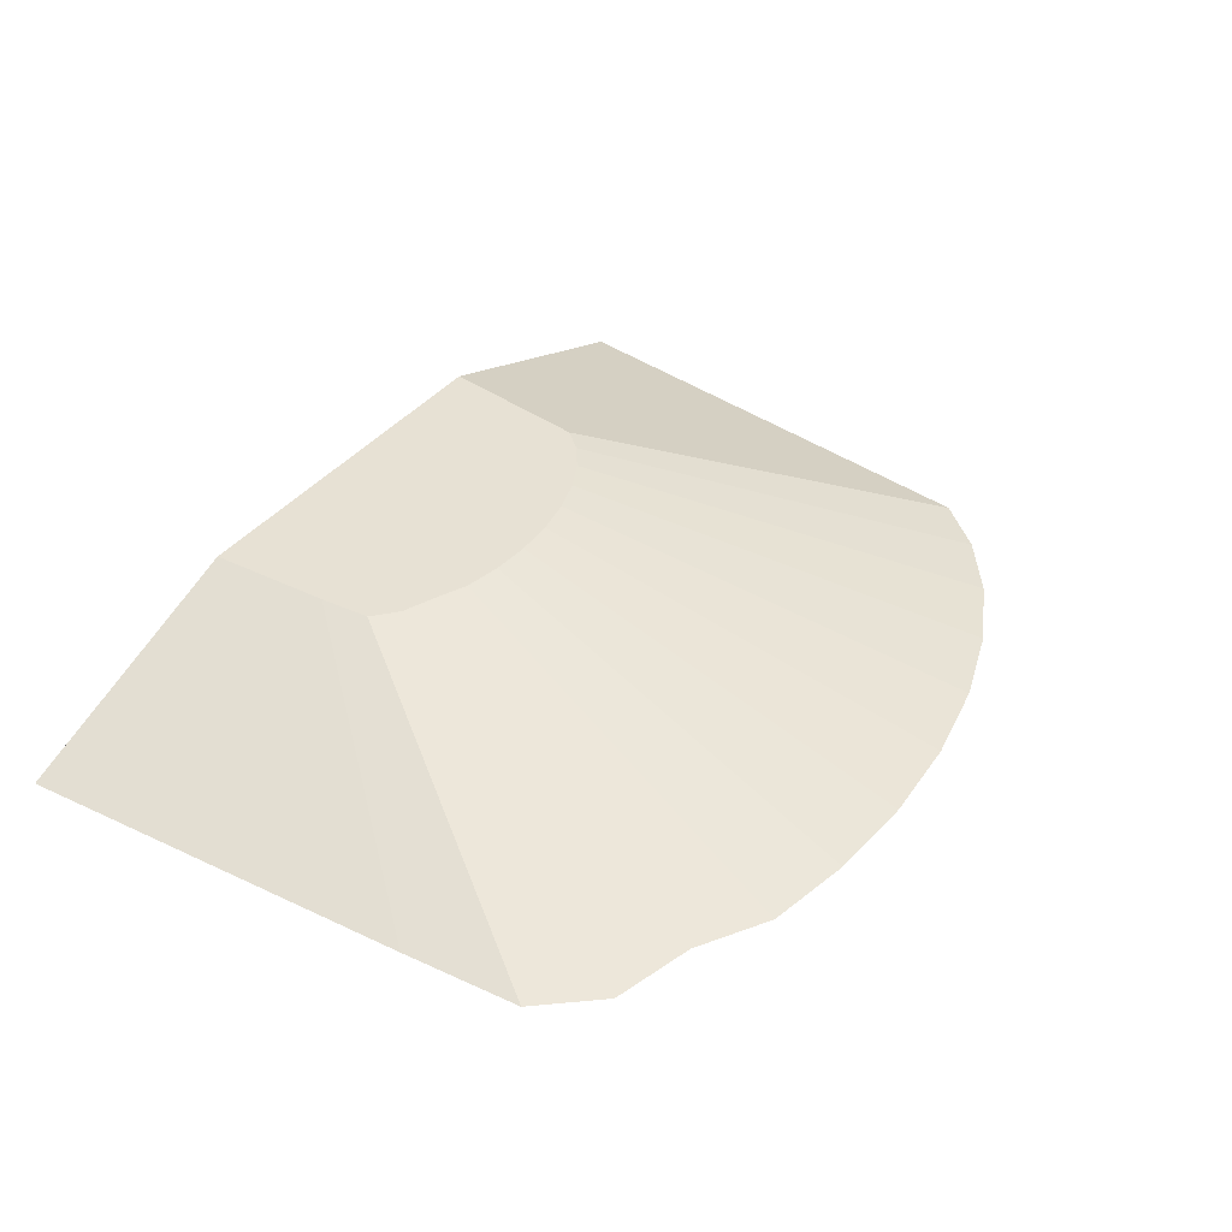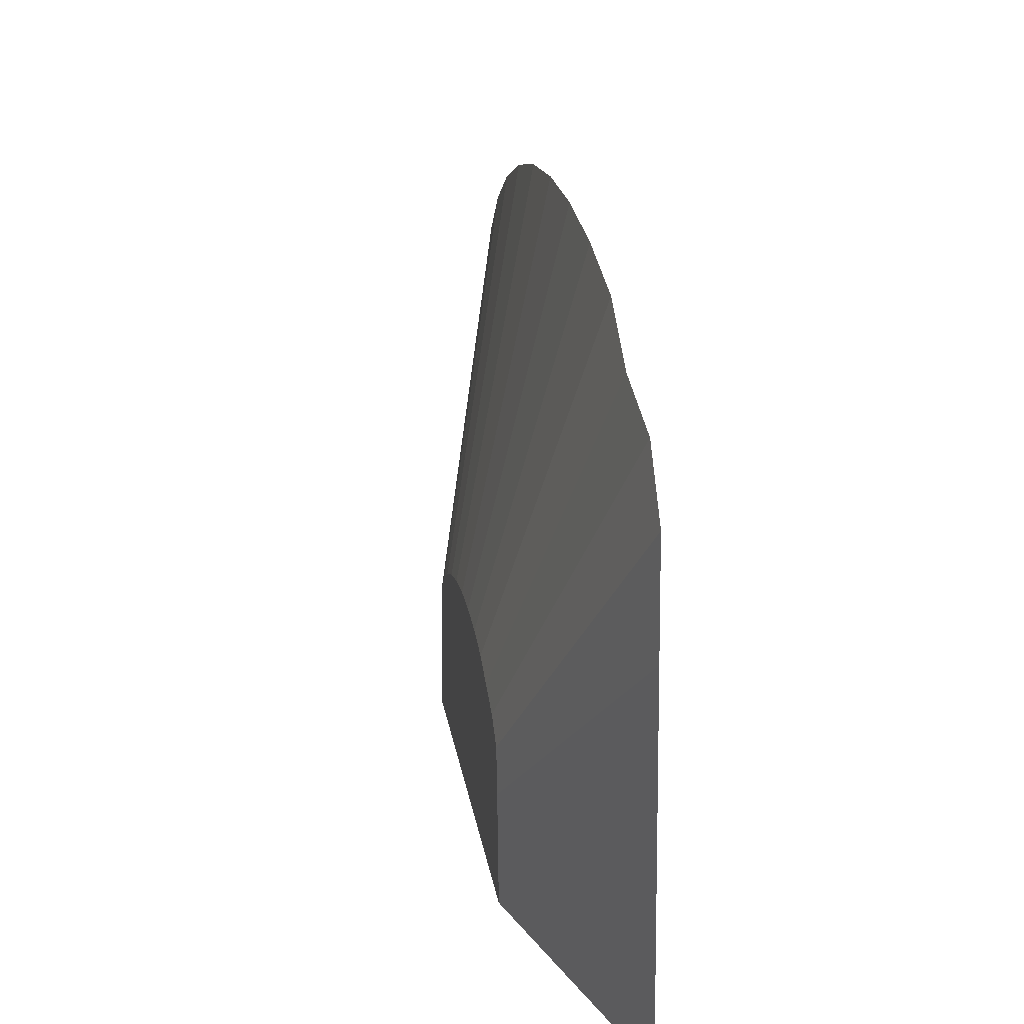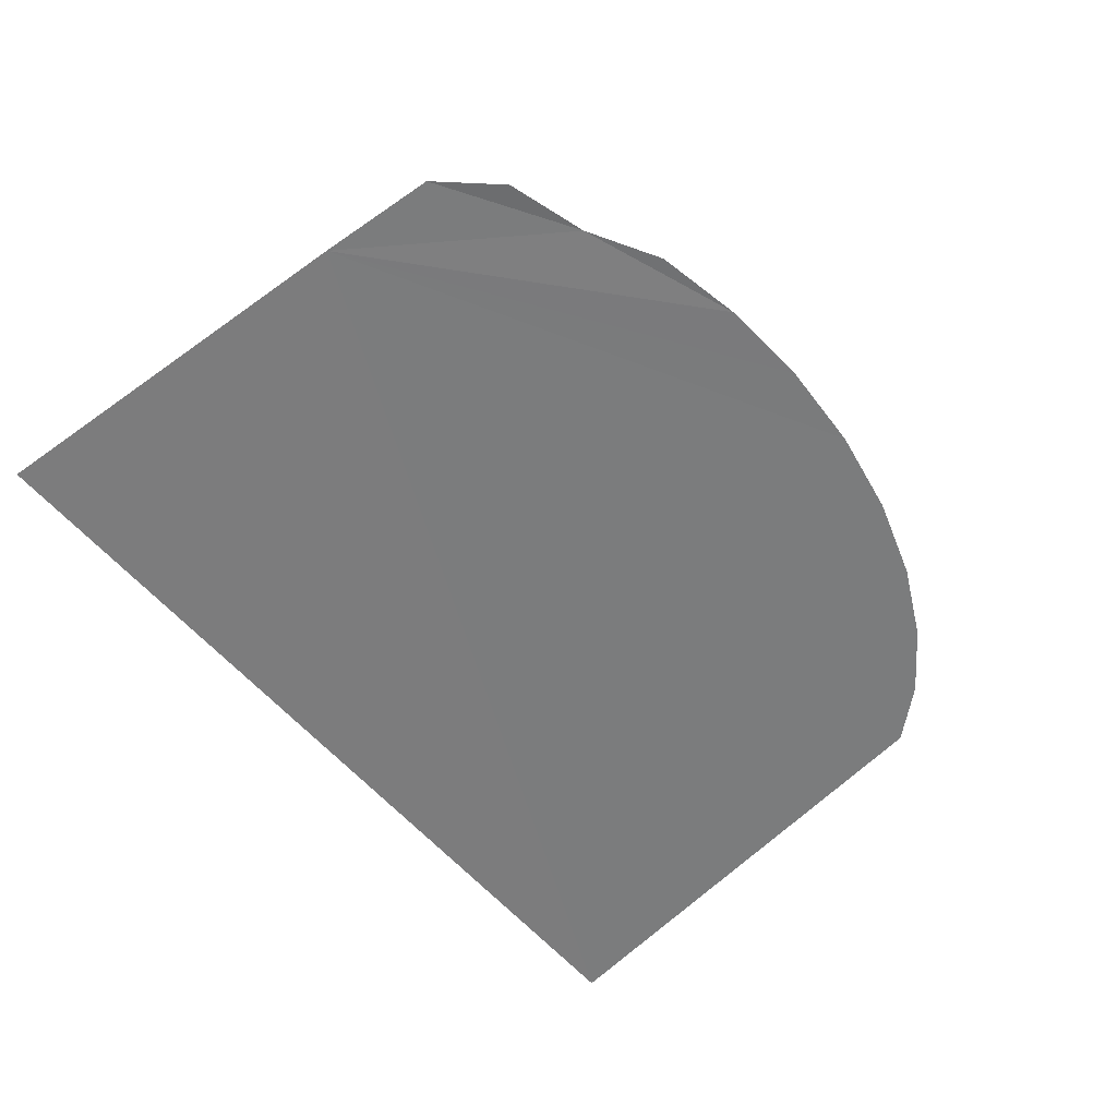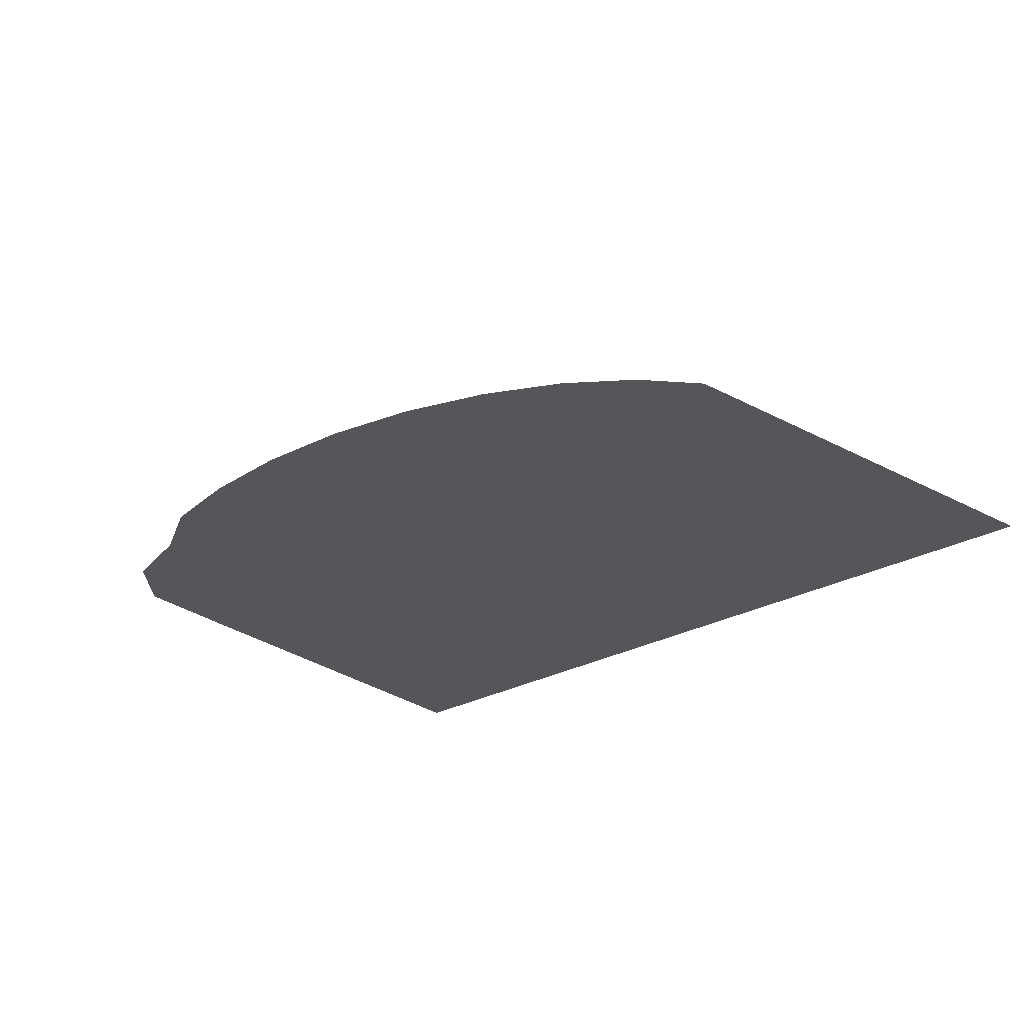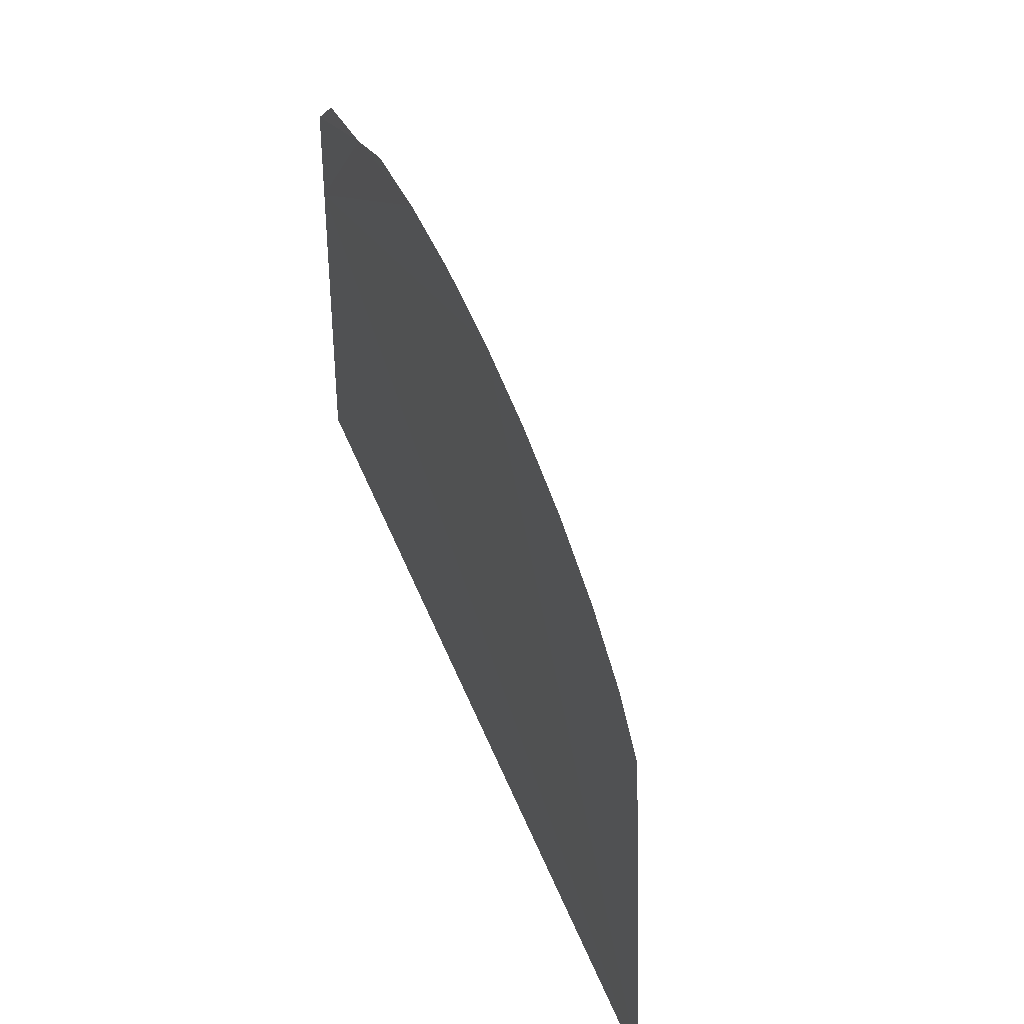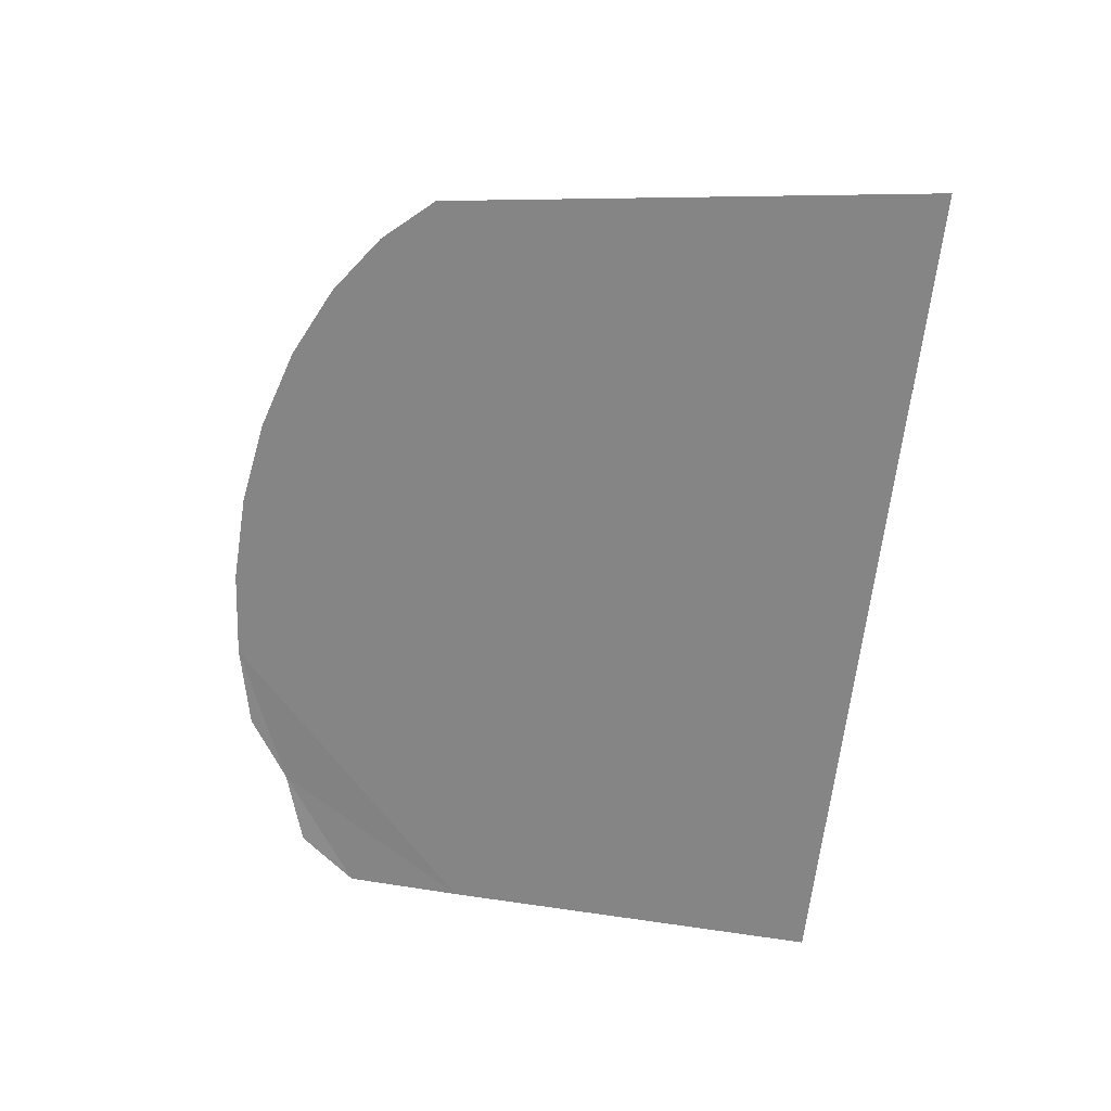
<metadata>
{"format":"obj","ext":"obj","renderer":"f3d","projection":"perspective","resolution":1024,"background":"white","views":[{"elev":39.5,"azim":-55.4,"up":"+Y"},{"elev":27.5,"azim":-100.2,"up":"+Z"},{"elev":-58.6,"azim":-49.6,"up":"+Y"},{"elev":-25.9,"azim":42.7,"up":"+Y"},{"elev":52.3,"azim":67.9,"up":"+Z"},{"elev":-61.8,"azim":84.2,"up":"+Y"}]}
</metadata>
<code>
o terrain_Gentle_Hill_#137.001_Cube.001
v -0.1025 -0.1066 1.565
v -0.4771 -0.1066 1.542
v -0.8374 -0.1066 1.474
v -1.128 -0.09899 1.308
v -1.46 -0.1066 1.214
v -1.677 -0.09899 0.9781
v -1.718 -0.09899 0.4853
v 1.671 -0.1066 0.8262
v 1.494 -0.1066 1.033
v 1.255 -0.1066 1.214
v 0.9643 -0.1066 1.363
v 0.6323 -0.1066 1.474
v 0.2721 -0.1066 1.542
v -1.833 -0.106 -1.191
v 1.907 -0.1066 -1.191
v 0.741 0.2871 -0.5394
v 0.6648 0.2871 -0.4505
v 0.8172 0.2871 -1.191
v 0.2948 0.2871 -0.2613
v 0.4373 0.2871 -0.3087
v 0.1401 0.2871 -0.232
v -0.02075 0.2871 -0.2221
v 0.5623 0.2871 -0.3726
v -0.3363 0.2871 -0.2613
v -0.7049 0.2871 -0.462
v -0.7229 0.2871 -0.6759
v -0.7522 0.2871 -1.191
v -0.6038 0.2871 -0.3726
v -0.4669 0.2871 -0.3186
v -0.1816 0.2871 -0.232
f 30 22 26
f 30 1 22
f 24 2 30
f 4 24 29
f 28 4 29
f 6 28 25
f 7 25 26
f 14 26 27
f 15 16 8
f 8 17 9
f 23 9 17
f 20 10 23
f 19 11 20
f 13 7 15
f 21 12 19
f 13 22 1
f 18 14 27
f 17 16 23
f 16 18 23
f 18 27 21
f 27 26 22
f 21 27 22
f 26 25 28
f 29 24 26
f 24 30 26
f 26 28 29
f 20 18 19
f 20 23 18
f 21 19 18
f 30 2 1
f 24 3 2
f 4 3 24
f 28 5 4
f 6 5 28
f 7 6 25
f 14 7 26
f 15 18 16
f 8 16 17
f 23 10 9
f 20 11 10
f 19 12 11
f 15 8 11
f 8 9 10
f 11 8 10
f 11 12 15
f 12 13 15
f 13 1 7
f 1 2 7
f 2 3 4
f 4 5 6
f 6 7 4
f 7 14 15
f 4 7 2
f 21 13 12
f 13 21 22
f 18 15 14

</code>
